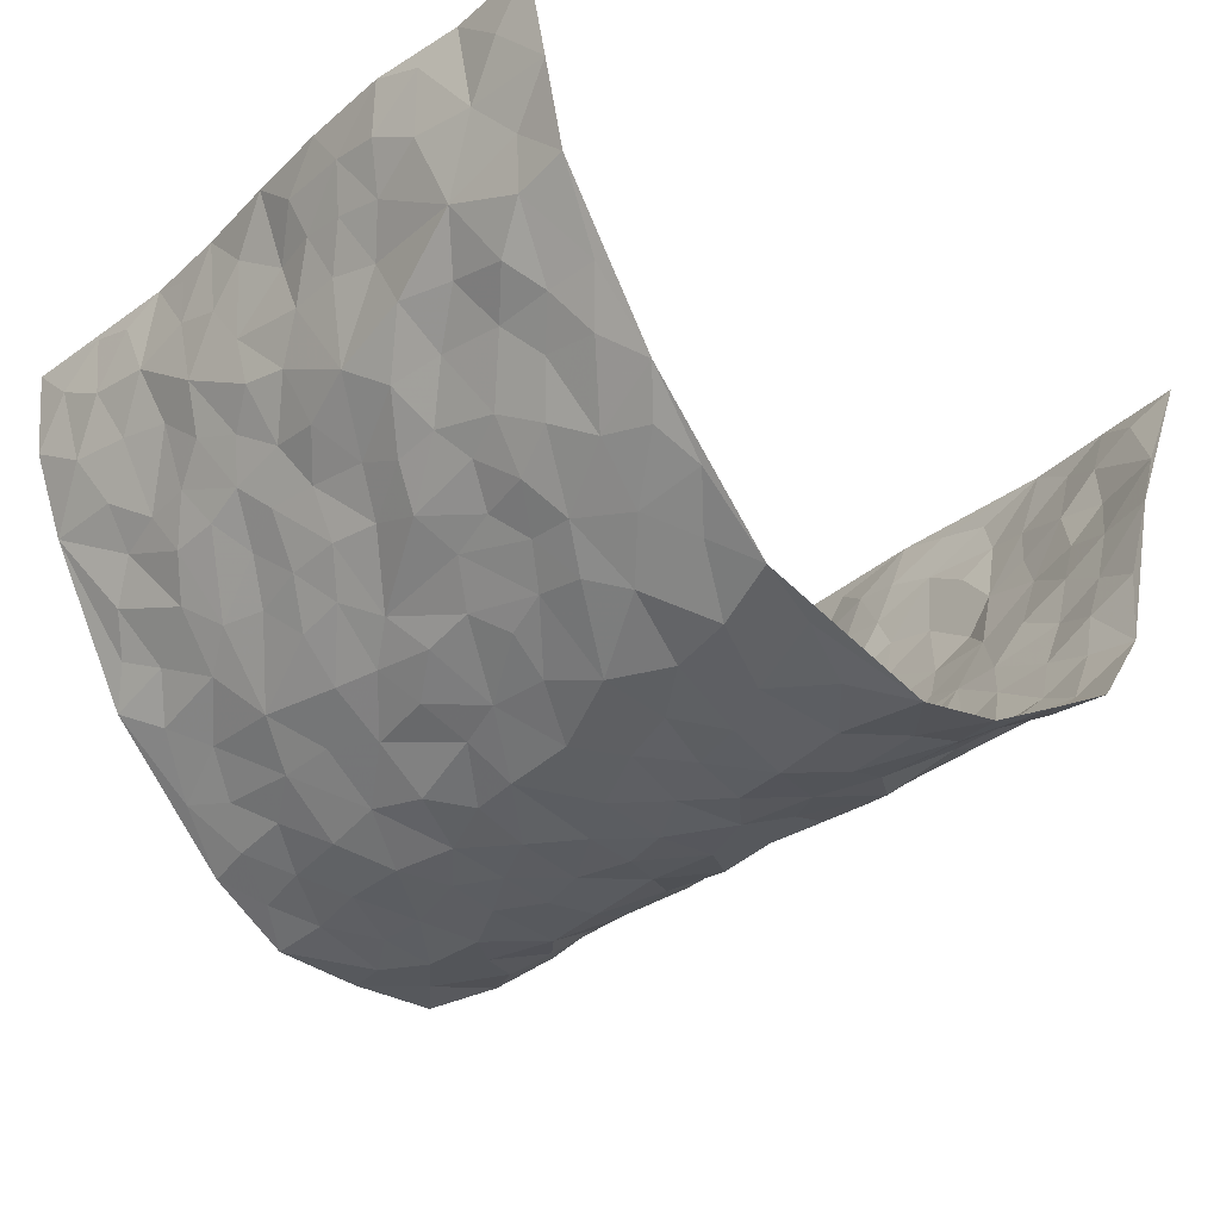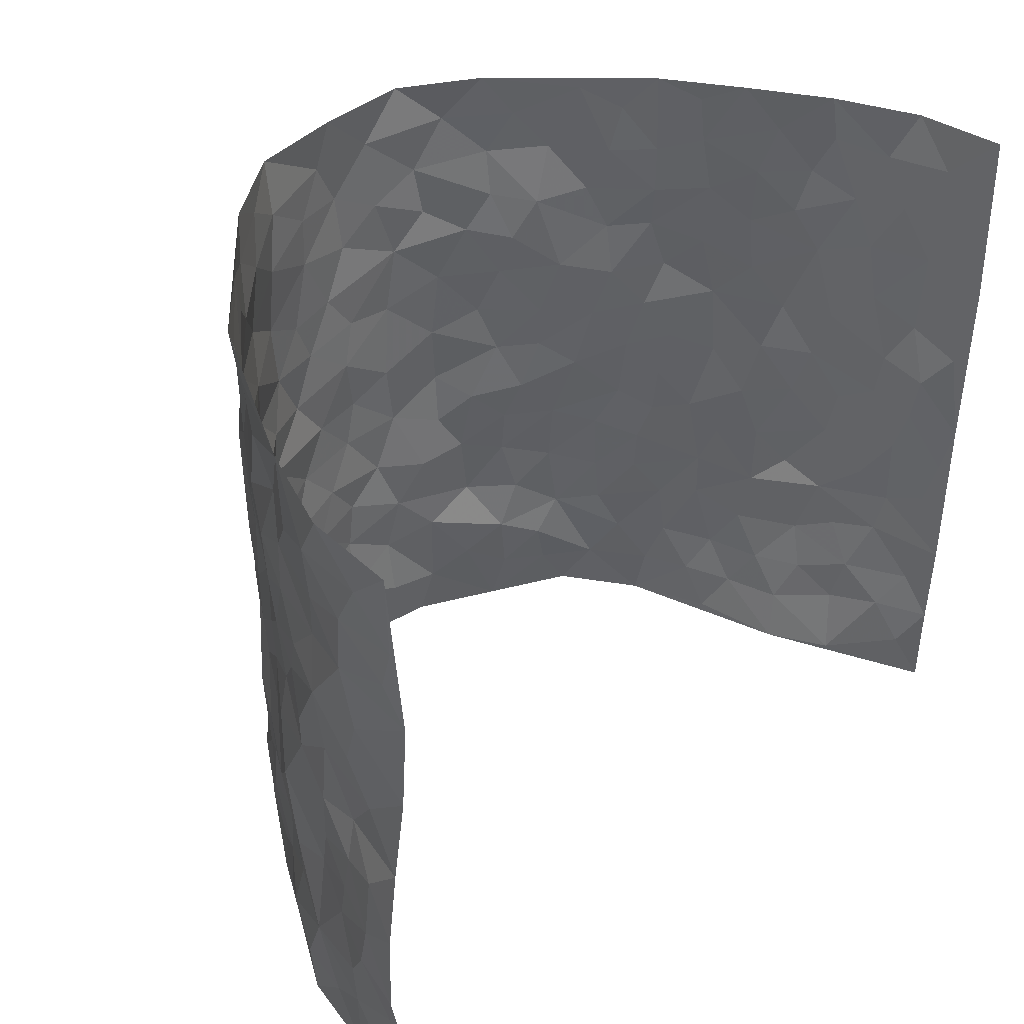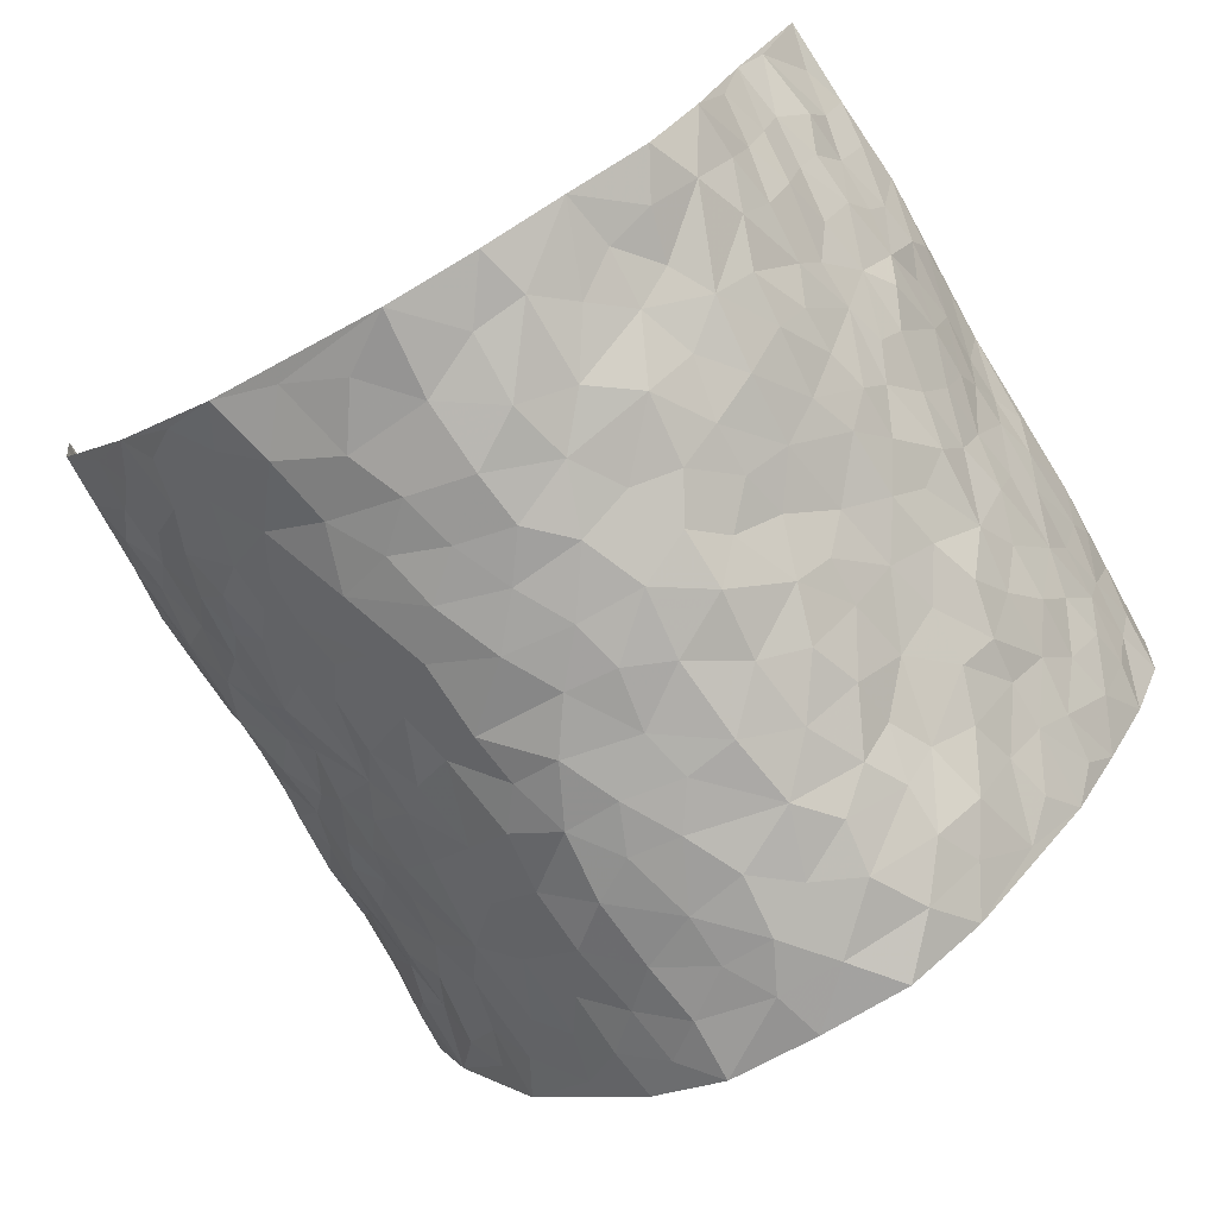
<metadata>
{"format":"obj","ext":"obj","renderer":"f3d","projection":"perspective","resolution":1024,"background":"white","views":[{"elev":-32.6,"azim":-42.2,"up":"+Z"},{"elev":42.0,"azim":-46.2,"up":"+Y"},{"elev":-75.4,"azim":30.0,"up":"+Z"}]}
</metadata>
<code>
v -0.5765 0.0008641 0.4242
v -0.5742 0.9981 0.426
v 0.5678 0.005476 0.4294
v 0.5846 1.002 0.4153
v -0.5348 0.3916 0.244
v -0.5777 0.4977 0.4234
v -0.5575 0.3567 0.3014
v 0.0006663 0.001736 -0.2851
v -0.5926 0.2492 0.4186
v -0.5795 0.3368 0.363
v -0.5224 0.0006804 0.1826
v -0.5731 0.1258 0.4236
v -0.5135 0.2916 0.1597
v -0.5492 0.0007215 0.3032
v -0.5526 0.2874 0.2855
v -0.395 0.001902 -0.02727
v -0.5801 0.1872 0.4
v -0.2695 0.1657 -0.1806
v -0.5259 0.3206 0.2255
v -0.5549 0.1189 0.3078
v -0.5684 0.06296 0.3685
v -0.5337 0.06336 0.243
v -0.4998 0.1262 0.1238
v -0.5212 0.07382 0.1715
v -0.5663 0.2058 0.3162
v -0.5796 0.2689 0.3502
v -0.536 0.1766 0.2148
v -0.5001 0.2088 0.1461
v -0.5438 0.4863 0.3126
v -0.5893 0.3744 0.4195
v -0.5181 0.9962 0.1886
v -0.4254 0.2216 0.007792
v 0.2392 0.1583 -0.1873
v -0.556 0.7472 0.4296
v -0.3181 0.3923 -0.1253
v -0.5243 0.7504 0.2372
v -0.5358 0.829 0.2516
v -0.4414 0.4409 0.0516
v -0.4517 0.605 0.06746
v -0.401 0.9964 -0.02775
v -0.5585 0.6847 0.406
v -0.4793 0.5614 0.1224
v -0.3379 0.7537 -0.1093
v -0.4081 0.279 -0.01364
v -0.3835 0.2242 -0.05777
v -0.403 0.1612 -0.02694
v -0.372 0.6357 -0.06304
v -0.3164 0.5593 -0.1242
v 0.1639 0.4733 -0.2558
v -0.2995 0.2199 -0.1535
v -0.2025 0.6107 -0.2329
v -0.3259 0.6286 -0.1212
v -0.2712 0.05644 -0.1692
v -0.4685 0.7093 0.09054
v -0.3403 0.1932 -0.1068
v -0.5535 0.616 0.3195
v -0.03807 0.3475 -0.2811
v 0.05791 0.3385 -0.2818
v 0.2615 0.4517 -0.1645
v -0.09603 0.5507 -0.2794
v -0.1612 0.5558 -0.2522
v 0.09254 0.63 -0.2811
v -0.4775 0.3451 0.09008
v -0.5247 0.5727 0.1979
v -0.562 0.8079 0.4007
v -0.4333 0.1286 0.03089
v -0.316 0.01149 -0.1209
v -0.5334 0.465 0.2437
v -0.4629 0.1716 0.08033
v -0.4611 0.01772 0.07814
v -0.2359 0.0004091 -0.2134
v -0.4658 0.08768 0.07705
v -0.4293 0.05286 0.01806
v -0.3613 0.03678 -0.0759
v -0.3762 0.1031 -0.06244
v -0.556 0.684 0.3399
v -0.5655 0.8725 0.4198
v -0.5161 0.5082 0.1877
v -0.0002444 0.9985 -0.2817
v -0.5432 0.6737 0.2513
v -0.4368 0.3141 0.03083
v -0.403 0.4594 -0.006559
v 0.006208 0.571 -0.2816
v -0.04968 0.4823 -0.2824
v 0.003273 0.419 -0.2864
v -0.1235 0.127 -0.2635
v -0.431 0.6693 0.04434
v -0.5593 0.5601 0.362
v -0.5136 0.6895 0.1862
v -0.3705 0.2958 -0.06163
v -0.4677 0.2668 0.0935
v -0.3972 0.6876 -0.01529
v -0.1708 0.4847 -0.2522
v -0.2411 0.4355 -0.1963
v -0.476 0.648 0.1087
v -0.01086 0.1166 -0.2795
v -0.3462 0.5095 -0.08566
v -0.3012 0.287 -0.1424
v -0.2231 0.5034 -0.2086
v -0.1765 0.3816 -0.2482
v -0.5631 0.622 0.4279
v -0.5005 0.6215 0.1615
v -0.5394 0.5782 0.2616
v -0.3169 0.109 -0.1295
v -0.4115 0.5318 -0.001183
v -0.5046 0.4054 0.1333
v -0.1298 0.3237 -0.2668
v -0.1474 0.2489 -0.2561
v -0.4099 0.6109 -0.004045
v 0.1084 0.7287 -0.2771
v -0.00397 0.2142 -0.2869
v -0.07281 0.2727 -0.2749
v 0.004724 0.2876 -0.2858
v -0.3581 0.3626 -0.07703
v -0.1903 0.1829 -0.2365
v -0.4843 0.4874 0.1106
v -0.4352 0.3802 0.02551
v -0.4013 0.3905 -0.03034
v -0.278 0.5238 -0.1695
v -0.239 0.3494 -0.2004
v -0.3129 0.4665 -0.1363
v -0.2198 0.2702 -0.2275
v -0.09123 0.4109 -0.2783
v -0.4461 0.5305 0.06381
v -0.09217 0.1977 -0.2726
v -0.2089 0.09202 -0.2334
v -0.3387 0.2568 -0.1006
v -0.5747 0.437 0.3697
v -0.5562 0.4197 0.3119
v 0.09237 0.4218 -0.2772
v 0.2033 0.2373 -0.23
v 0.08257 0.5161 -0.2779
v 0.01964 0.4874 -0.2863
v 0.1614 0.3923 -0.2491
v 0.5327 0.498 0.2407
v 0.2032 0.4338 -0.2159
v 0.2495 0.3142 -0.1956
v 0.1551 0.5676 -0.2507
v 0.1234 0.9981 -0.278
v -0.2632 0.6195 -0.1759
v 0.3504 0.8809 -0.07662
v 0.3955 0.9997 -0.02883
v -0.2052 0.7811 -0.2283
v -0.05763 0.8644 -0.2812
v -0.2871 0.3475 -0.159
v -0.3758 0.565 -0.05264
v -0.07312 0.05188 -0.27
v -0.1523 0.02123 -0.2399
v 0.1229 0.002026 -0.2606
v 0.01364 0.8599 -0.2943
v -0.01703 0.6992 -0.2869
v 0.3691 0.1984 -0.09239
v 0.3104 0.2915 -0.1496
v 0.4626 0.5273 0.05067
v 0.4205 0.5478 -0.002354
v 0.3909 0.1366 -0.06612
v 0.4203 0.2292 -0.004888
v 0.3567 0.3633 -0.09303
v 0.02265 0.6403 -0.2842
v -0.05989 0.6271 -0.283
v -0.1459 0.7299 -0.2638
v -0.08695 0.693 -0.2785
v -0.06002 0.7912 -0.2815
v -0.1358 0.6326 -0.2674
v 0.02094 0.7739 -0.2906
v 0.2265 0.999 -0.2096
v -0.01911 0.9269 -0.2897
v -0.2455 0.8458 -0.1885
v -0.1885 0.8803 -0.2285
v -0.2832 0.7807 -0.1614
v -0.2288 0.9987 -0.2043
v -0.2131 0.696 -0.2169
v -0.2815 0.7001 -0.1574
v -0.137 0.8299 -0.2597
v -0.1245 0.9984 -0.2723
v 0.2031 0.7466 -0.2224
v 0.1669 0.6674 -0.247
v 0.2823 0.5963 -0.1456
v 0.2389 0.5231 -0.1951
v 0.2416 0.6671 -0.1914
v 0.3558 0.7448 -0.08072
v 0.2985 0.6843 -0.121
v 0.2483 0.7343 -0.171
v 0.06881 0.929 -0.2852
v 0.07839 0.8225 -0.2809
v 0.1448 0.8576 -0.2686
v 0.2349 0.8737 -0.2105
v 0.2766 0.7949 -0.1485
v 0.2176 0.5961 -0.2153
v -0.5615 0.865 0.3302
v -0.4895 0.8147 0.1437
v -0.5557 0.7723 0.3186
v -0.5634 0.9957 0.303
v -0.5694 0.938 0.3688
v -0.5483 0.9185 0.2589
v -0.5155 0.8831 0.1885
v -0.4582 0.9273 0.07436
v -0.4771 0.884 0.1283
v -0.4943 0.7441 0.1464
v -0.4357 0.813 0.03374
v -0.4689 0.78 0.0858
v -0.4031 0.8991 -0.003122
v -0.3298 0.8767 -0.09787
v -0.4257 0.9582 0.02318
v -0.3795 0.8146 -0.04451
v -0.3673 0.9345 -0.06174
v -0.3009 0.9721 -0.1329
v -0.4065 0.7594 -0.006637
v -0.2823 0.9006 -0.1508
v -0.24 0.9304 -0.1962
v 0.1538 0.7845 -0.261
v 0.2327 0.8049 -0.2005
v 0.1854 0.9337 -0.2505
v 0.3331 0.813 -0.1033
v 0.2976 0.8816 -0.1476
v 0.3214 0.9835 -0.1094
v 0.2607 0.9383 -0.1813
v 0.365 0.9491 -0.06681
v 0.3212 0.4945 -0.1069
v 0.2842 0.5297 -0.1483
v 0.3967 0.6049 -0.03627
v 0.3577 0.6653 -0.07046
v 0.3389 0.5892 -0.08948
v 0.3195 0.1918 -0.1404
v 0.4007 0.3366 -0.04151
v 0.3815 0.5236 -0.05561
v 0.306 0.3894 -0.138
v -0.1229 0.9146 -0.2658
v -0.1764 0.958 -0.2378
v 0.2879 0.1348 -0.1505
v 0.4411 0.01656 0.08246
v 0.1937 0.3334 -0.2314
v 0.2484 0.3856 -0.1881
v 0.4442 0.2494 0.05154
v 0.5253 0.9989 0.1803
v 0.5843 0.2513 0.4223
v 0.3981 0.8127 -0.02726
v 0.5075 0.4884 0.1713
v 0.4037 0.7479 -0.03659
v 0.5803 0.5002 0.4231
v 0.4845 0.2957 0.1278
v 0.4152 0.4695 -0.01746
v 0.5276 0.3121 0.2279
v 0.441 0.4169 0.0282
v 0.4078 0.002303 -0.03656
v 0.08871 0.2513 -0.269
v 0.4123 0.07809 -0.02143
v 0.13 0.3182 -0.2529
v 0.3645 0.2688 -0.09593
v 0.5542 0.2661 0.321
v 0.4767 0.4631 0.1004
v 0.435 0.0838 0.04809
v 0.379 0.4277 -0.06612
v 0.4621 0.3731 0.0697
v 0.2649 0.2336 -0.1796
v 0.4004 0.2735 -0.04501
v 0.2434 0.07922 -0.1841
v 0.3386 0.004686 -0.1398
v 0.2315 0.002614 -0.2007
v 0.1886 0.1149 -0.2171
v 0.06818 0.1687 -0.2769
v 0.1407 0.1895 -0.2486
v 0.4572 0.1486 0.07712
v 0.5313 0.424 0.2256
v 0.5116 0.222 0.202
v 0.4612 0.08236 0.1168
v 0.4903 0.3858 0.1254
v 0.5134 0.3398 0.1688
v 0.5643 0.3269 0.3308
v 0.5135 0.5685 0.1974
v 0.4791 0.1474 0.154
v 0.5059 0.1517 0.2206
v 0.5436 0.3682 0.2888
v 0.5789 0.3501 0.3858
v 0.5567 0.4391 0.3328
v 0.4465 0.3147 0.04891
v 0.5251 0.1077 0.2749
v 0.3056 0.06582 -0.1547
v 0.3664 0.07033 -0.1037
v 0.07059 0.07701 -0.2682
v 0.1406 0.0723 -0.2505
v 0.5899 0.7507 0.4191
v 0.4841 0.08185 0.1951
v 0.4723 0.2174 0.1175
v 0.5786 0.425 0.4051
v 0.5574 0.5096 0.3545
v 0.5326 0.2516 0.2589
v 0.4241 0.1496 0.004276
v 0.4719 0.005269 0.2024
v 0.4147 0.3959 -0.02489
v 0.5526 0.06762 0.393
v 0.5747 0.1292 0.4256
v 0.532 0.1824 0.2928
v 0.5446 0.1275 0.3509
v 0.5098 0.01295 0.2906
v 0.5688 0.1899 0.3836
v 0.4875 0.5564 0.1218
v 0.5043 0.6329 0.1428
v 0.4572 0.6365 0.04631
v 0.549 0.6914 0.2713
v 0.4821 0.7719 0.0866
v 0.5806 0.6252 0.4001
v 0.5255 0.6424 0.2163
v 0.5497 0.5956 0.3021
v 0.5238 0.7441 0.1812
v 0.545 0.531 0.2945
v 0.5612 0.5746 0.3631
v 0.5666 0.6593 0.3359
v 0.4825 0.6927 0.09576
v 0.4467 0.7246 0.02932
v 0.4195 0.6751 -0.0206
v 0.5597 0.8526 0.2958
v 0.5229 0.8713 0.1577
v 0.5451 0.7769 0.2571
v 0.5725 0.7783 0.3388
v 0.5423 0.8443 0.2244
v 0.5869 0.8761 0.4143
v 0.5097 0.8027 0.1438
v 0.5857 0.8125 0.3939
v 0.5335 0.932 0.1857
v 0.5738 0.9988 0.293
v 0.4626 0.999 0.07473
v 0.5551 0.9262 0.2624
v 0.5771 0.9294 0.3462
v 0.4939 0.935 0.1151
v 0.4378 0.9026 0.02525
v 0.3984 0.8824 -0.02737
v 0.4323 0.9709 0.02077
v 0.4457 0.8227 0.03597
v 0.4788 0.8613 0.09471
f 29 6 128
f 12 21 20
f 26 10 9
f 55 45 46
f 27 19 15
f 26 9 17
f 101 6 88
f 12 1 21
f 7 15 19
f 125 86 96
f 84 123 85
f 129 29 128
f 25 27 15
f 12 20 17
f 73 75 66
f 22 14 11
f 26 17 25
f 9 12 17
f 25 15 26
f 5 129 7
f 52 146 48
f 55 18 50
f 7 19 5
f 20 27 25
f 124 82 105
f 41 76 34
f 20 14 22
f 14 20 21
f 14 21 1
f 24 22 11
f 24 27 22
f 72 66 69
f 69 32 91
f 70 24 11
f 24 23 27
f 17 20 25
f 27 20 22
f 10 15 7
f 10 26 15
f 23 28 27
f 27 13 19
f 28 23 69
f 13 27 28
f 119 121 94
f 10 7 129
f 6 30 128
f 9 10 30
f 36 192 80
f 80 102 89
f 118 81 44
f 64 103 78
f 115 126 86
f 45 32 46
f 91 63 13
f 129 68 29
f 95 87 54
f 95 54 199
f 202 40 204
f 82 97 105
f 29 88 6
f 18 55 104
f 148 126 71
f 38 82 124
f 50 18 122
f 117 82 38
f 5 19 106
f 82 117 118
f 80 64 102
f 127 45 55
f 194 77 190
f 98 35 114
f 39 124 105
f 127 50 98
f 106 19 13
f 66 75 46
f 39 95 42
f 63 117 38
f 95 89 102
f 101 56 76
f 51 140 99
f 18 53 126
f 62 83 132
f 45 127 90
f 112 113 57
f 103 29 68
f 130 85 58
f 109 39 105
f 35 94 121
f 113 246 58
f 151 165 163
f 120 100 94
f 114 127 98
f 192 190 65
f 95 39 87
f 36 191 37
f 67 104 74
f 56 101 88
f 13 63 106
f 192 34 76
f 268 241 243
f 108 115 125
f 93 84 60
f 133 84 85
f 156 288 157
f 101 76 41
f 80 103 64
f 105 97 146
f 99 61 51
f 92 109 47
f 125 96 111
f 158 227 153
f 75 104 55
f 69 66 32
f 81 91 32
f 106 78 68
f 42 64 78
f 77 34 65
f 24 70 72
f 75 73 16
f 16 71 67
f 2 34 77
f 13 28 91
f 103 56 88
f 56 80 76
f 72 69 23
f 11 16 70
f 16 73 70
f 16 67 74
f 115 18 126
f 24 72 23
f 73 72 70
f 16 74 75
f 72 73 66
f 32 45 44
f 84 83 60
f 66 46 32
f 78 106 116
f 117 63 81
f 67 53 104
f 103 68 78
f 69 91 28
f 36 80 89
f 106 38 116
f 106 68 5
f 81 118 117
f 62 132 138
f 32 44 81
f 53 67 71
f 57 58 85
f 123 100 107
f 93 60 61
f 33 230 224
f 8 96 147
f 132 133 130
f 140 48 119
f 93 100 123
f 122 98 50
f 164 60 160
f 53 71 126
f 125 112 108
f 193 194 195
f 75 55 46
f 63 91 81
f 56 103 80
f 196 198 31
f 18 104 53
f 121 48 97
f 38 106 63
f 118 97 82
f 97 35 121
f 51 172 140
f 130 134 49
f 87 39 109
f 288 252 263
f 97 114 35
f 47 43 92
f 57 113 58
f 248 130 58
f 34 101 41
f 114 90 127
f 116 124 42
f 145 94 35
f 118 114 97
f 167 79 175
f 98 145 35
f 85 123 57
f 43 47 52
f 199 36 89
f 42 78 116
f 159 83 62
f 88 29 103
f 74 104 75
f 118 44 90
f 173 140 172
f 42 95 102
f 190 192 37
f 65 190 77
f 89 95 199
f 125 111 112
f 92 87 109
f 18 115 122
f 177 180 176
f 112 57 107
f 109 105 146
f 93 94 100
f 285 286 275
f 96 86 147
f 137 232 131
f 57 123 107
f 87 92 208
f 49 134 136
f 132 130 49
f 161 164 162
f 50 127 55
f 122 108 107
f 122 107 100
f 48 140 52
f 118 90 114
f 99 119 94
f 123 84 93
f 36 37 192
f 48 121 119
f 120 122 100
f 39 42 124
f 38 124 116
f 248 58 246
f 44 45 90
f 98 122 120
f 146 52 47
f 94 93 99
f 168 209 170
f 212 183 188
f 202 197 200
f 42 102 64
f 107 108 112
f 99 93 61
f 8 280 96
f 112 111 113
f 125 115 86
f 115 108 122
f 128 30 10
f 5 68 129
f 10 129 128
f 132 49 138
f 83 84 133
f 130 133 85
f 83 133 132
f 248 134 130
f 156 152 224
f 151 110 165
f 212 186 211
f 153 224 249
f 254 251 244
f 246 261 262
f 225 158 249
f 49 136 179
f 185 184 150
f 214 188 181
f 181 188 182
f 161 163 174
f 143 170 172
f 110 211 185
f 184 79 167
f 174 228 169
f 62 110 159
f 163 150 144
f 210 169 229
f 170 143 168
f 176 211 110
f 98 120 145
f 94 145 120
f 48 146 97
f 109 146 47
f 148 86 126
f 147 86 148
f 71 8 148
f 8 147 148
f 244 276 254
f 232 136 134
f 174 143 161
f 60 83 160
f 163 162 151
f 159 160 83
f 261 281 262
f 259 281 149
f 219 220 59
f 246 113 111
f 33 255 131
f 157 256 152
f 137 255 153
f 230 278 279
f 262 260 33
f 154 155 242
f 131 255 137
f 248 131 232
f 281 280 149
f 259 258 278
f 220 179 59
f 159 151 160
f 162 160 151
f 164 61 60
f 228 174 144
f 144 174 163
f 159 110 151
f 161 172 164
f 186 184 185
f 161 162 163
f 61 164 51
f 160 162 164
f 187 217 213
f 150 163 165
f 205 202 200
f 79 184 139
f 170 43 173
f 174 169 143
f 161 143 172
f 167 144 150
f 176 180 183
f 172 170 173
f 223 226 221
f 185 150 165
f 99 140 119
f 207 206 203
f 172 51 164
f 43 52 173
f 173 52 140
f 167 175 228
f 228 229 169
f 210 168 169
f 177 110 62
f 189 138 179
f 62 138 177
f 136 232 233
f 181 182 222
f 150 184 167
f 178 180 189
f 49 179 138
f 177 138 189
f 180 178 182
f 178 179 220
f 307 308 304
f 222 223 221
f 215 187 188
f 176 183 212
f 187 213 186
f 214 215 188
f 185 211 186
f 237 181 239
f 182 188 183
f 110 185 165
f 216 215 141
f 211 176 212
f 182 183 180
f 176 110 177
f 213 184 186
f 178 189 179
f 177 189 180
f 195 190 37
f 197 198 200
f 195 194 190
f 34 192 65
f 80 192 76
f 37 196 195
f 194 2 77
f 193 2 194
f 196 37 191
f 31 193 195
f 198 196 191
f 31 195 196
f 199 201 191
f 197 204 31
f 198 191 201
f 31 198 197
f 201 199 54
f 36 199 191
f 54 208 201
f 208 43 205
f 208 54 87
f 198 201 200
f 206 205 203
f 43 170 203
f 210 207 209
f 40 202 206
f 31 204 40
f 197 202 204
f 208 205 200
f 43 203 205
f 205 206 202
f 203 209 207
f 171 40 207
f 40 206 207
f 208 200 201
f 43 208 92
f 170 209 203
f 168 143 169
f 207 210 171
f 168 210 209
f 188 187 212
f 212 187 186
f 166 139 213
f 184 213 139
f 237 214 181
f 215 214 141
f 216 141 218
f 213 217 166
f 142 166 216
f 217 216 166
f 187 215 217
f 216 217 215
f 237 141 214
f 142 216 218
f 223 222 182
f 179 136 59
f 223 220 219
f 267 238 251
f 237 327 141
f 223 182 178
f 158 290 253
f 220 223 178
f 59 233 227
f 233 59 136
f 248 246 131
f 153 249 158
f 251 254 267
f 223 219 226
f 111 261 246
f 297 251 238
f 276 256 157
f 167 228 144
f 229 228 175
f 175 171 229
f 229 171 210
f 260 257 33
f 265 271 272
f 266 289 283
f 269 243 250
f 249 224 152
f 266 283 271
f 227 233 137
f 253 227 158
f 325 313 320
f 135 264 275
f 310 329 239
f 270 298 297
f 249 256 225
f 275 273 269
f 311 222 221
f 155 154 299
f 234 276 157
f 310 311 299
f 222 239 181
f 221 226 155
f 266 263 252
f 242 290 244
f 264 273 275
f 273 264 243
f 242 244 154
f 276 290 225
f 288 234 157
f 240 282 302
f 275 286 306
f 225 290 158
f 234 263 284
f 241 254 276
f 233 232 137
f 137 153 227
f 264 135 238
f 244 251 154
f 260 259 257
f 227 253 219
f 33 224 255
f 154 297 299
f 240 302 307
f 297 154 251
f 264 268 243
f 253 226 219
f 271 284 263
f 277 294 293
f 290 242 253
f 241 234 284
f 59 227 219
f 242 155 226
f 252 245 231
f 157 152 156
f 257 230 33
f 152 256 249
f 278 230 257
f 262 33 131
f 224 153 255
f 259 278 257
f 134 248 232
f 230 279 224
f 96 261 111
f 261 96 280
f 280 281 261
f 246 262 131
f 252 247 245
f 268 267 241
f 283 277 272
f 288 247 252
f 275 274 285
f 295 291 294
f 267 268 264
f 263 234 288
f 309 310 299
f 290 276 244
f 283 272 271
f 267 254 241
f 265 243 241
f 236 240 285
f 297 238 270
f 303 305 298
f 241 276 234
f 221 155 299
f 272 277 293
f 250 243 287
f 286 285 240
f 284 271 265
f 271 263 266
f 295 3 291
f 225 256 276
f 241 284 265
f 289 266 231
f 3 292 291
f 321 235 323
f 293 294 296
f 279 278 258
f 245 279 258
f 279 156 224
f 260 281 259
f 280 8 149
f 262 281 260
f 231 266 252
f 267 264 238
f 306 304 270
f 283 289 295
f 243 269 273
f 236 269 250
f 294 292 296
f 274 236 285
f 269 274 275
f 250 287 293
f 245 289 231
f 236 274 269
f 156 279 247
f 242 226 253
f 247 279 245
f 243 265 287
f 288 156 247
f 265 272 293
f 296 292 236
f 293 287 265
f 295 294 277
f 277 283 295
f 236 250 296
f 289 3 295
f 292 294 291
f 293 296 250
f 300 304 308
f 325 320 235
f 329 330 326
f 270 304 303
f 270 303 298
f 309 305 301
f 135 306 270
f 299 297 298
f 298 309 299
f 238 135 270
f 300 314 305
f 303 300 305
f 304 306 307
f 300 303 304
f 282 319 315
f 322 325 235
f 275 306 135
f 307 306 286
f 240 307 286
f 308 307 302
f 302 282 308
f 308 282 315
f 305 309 298
f 310 309 301
f 310 301 329
f 310 239 311
f 222 311 239
f 299 311 221
f 319 312 315
f 312 323 316
f 301 305 318
f 305 314 316
f 300 308 315
f 316 314 312
f 312 314 315
f 315 314 300
f 323 312 324
f 316 313 318
f 282 4 317
f 330 313 325
f 4 321 324
f 235 320 323
f 282 317 319
f 312 319 317
f 326 325 322
f 316 320 313
f 316 318 305
f 142 218 327
f 327 218 141
f 316 323 320
f 324 312 317
f 4 324 317
f 321 323 324
f 318 313 330
f 328 326 322
f 326 327 329
f 329 327 237
f 326 328 327
f 322 142 328
f 327 328 142
f 329 237 239
f 301 318 330
f 326 330 325
f 330 329 301

</code>
